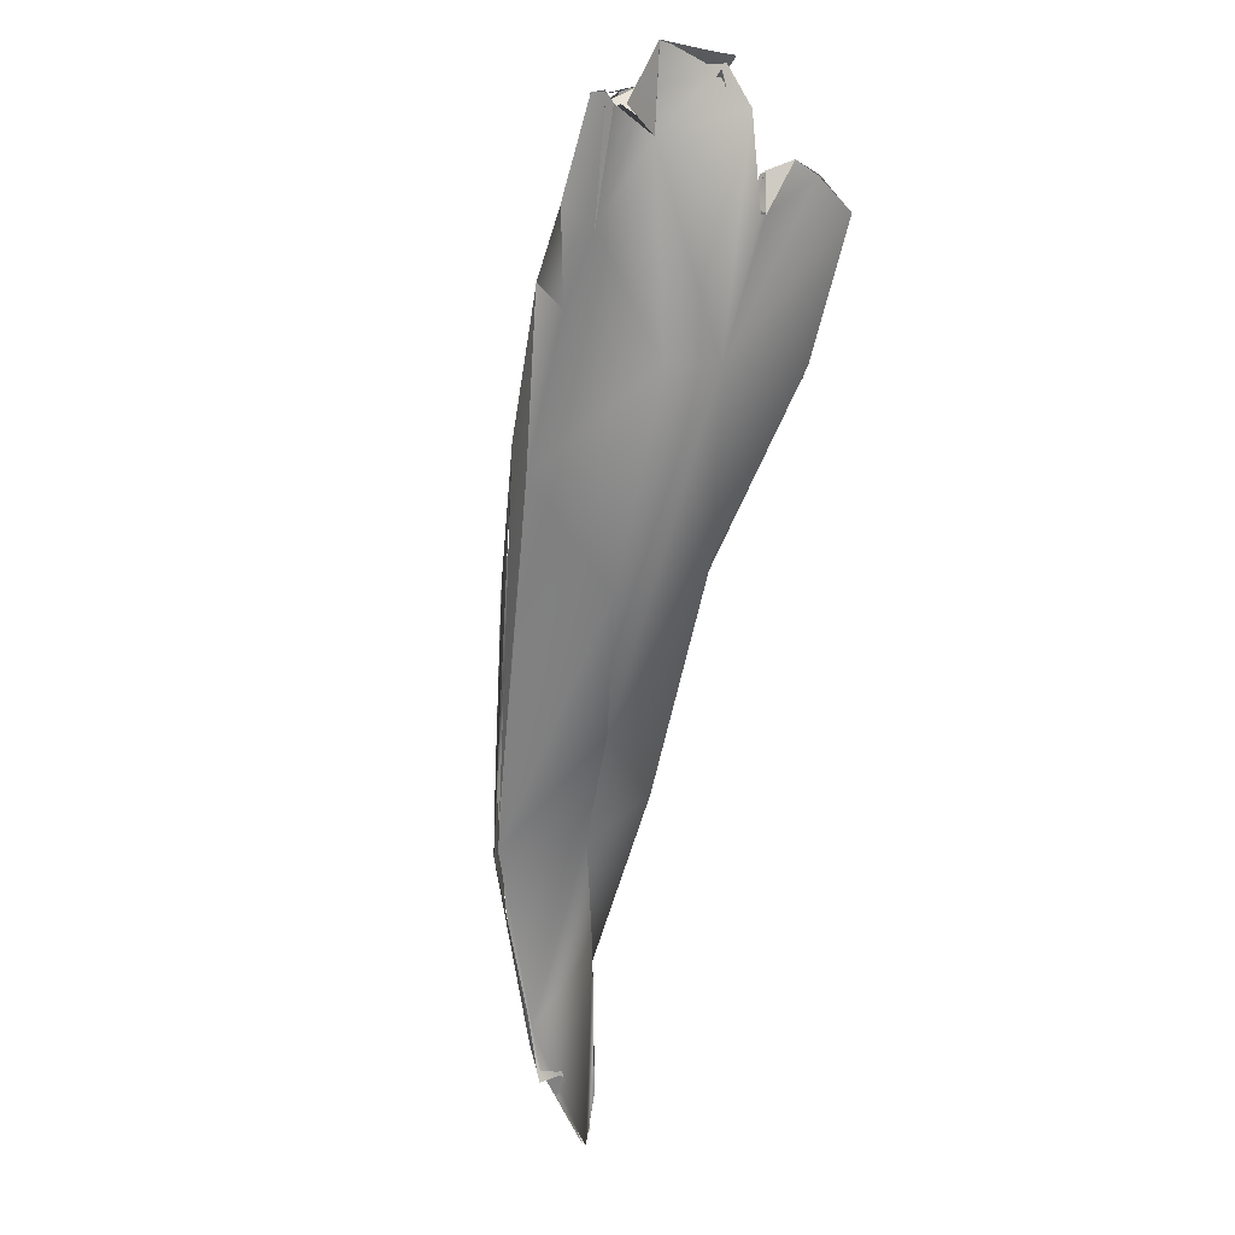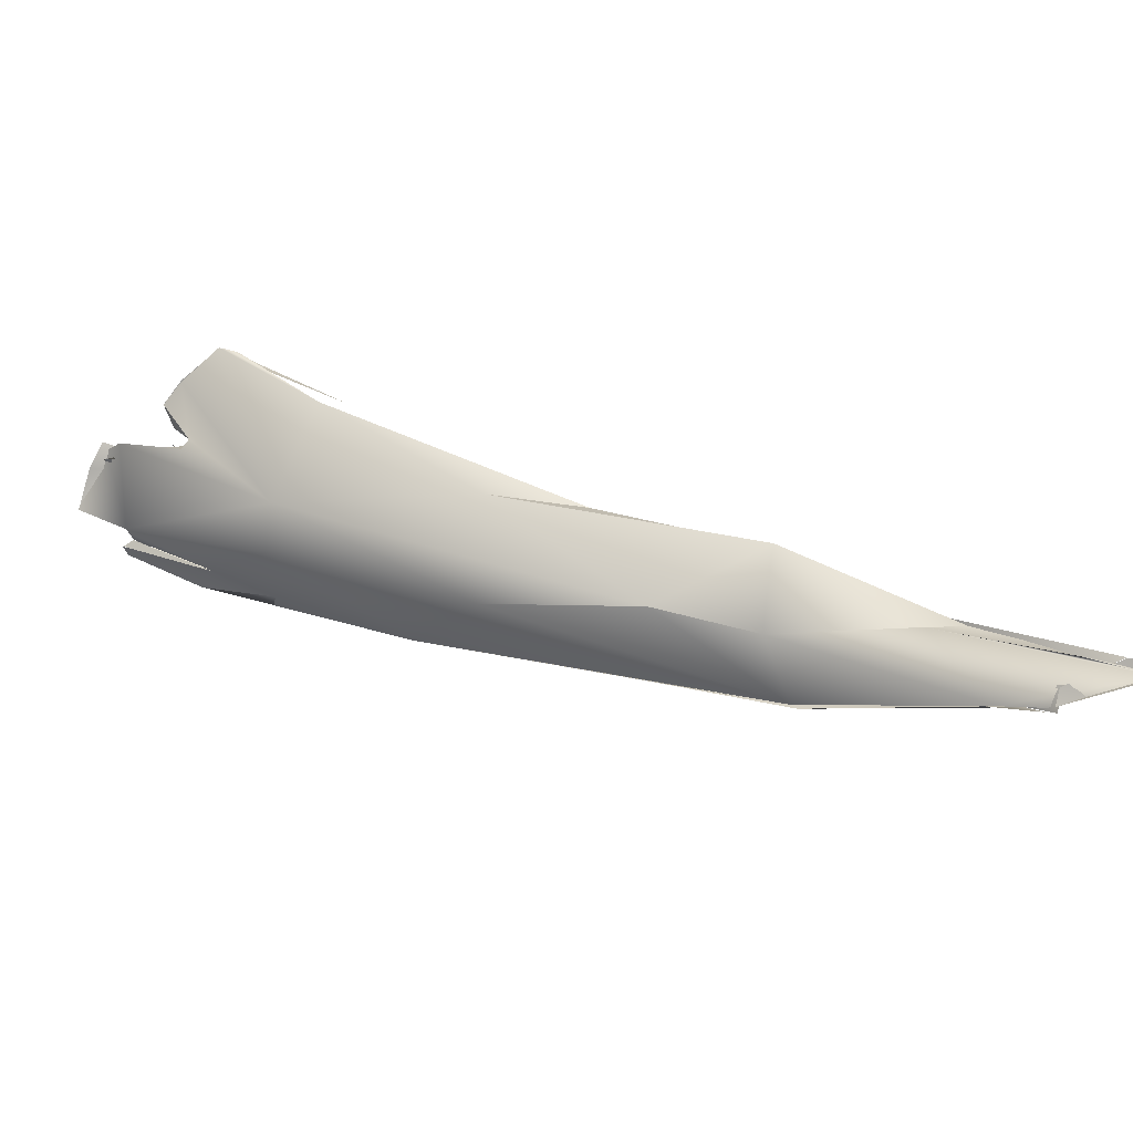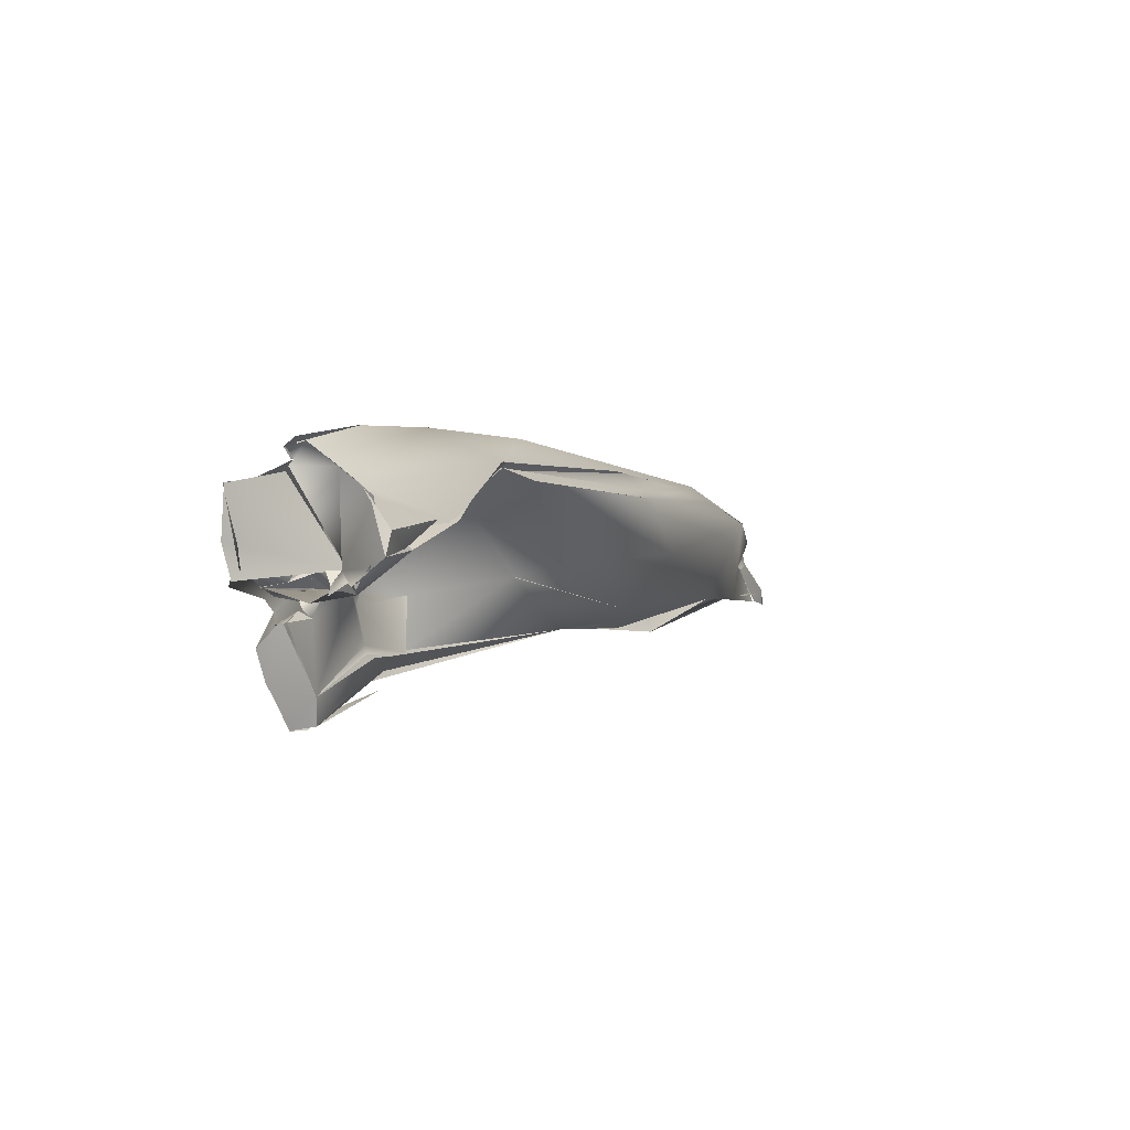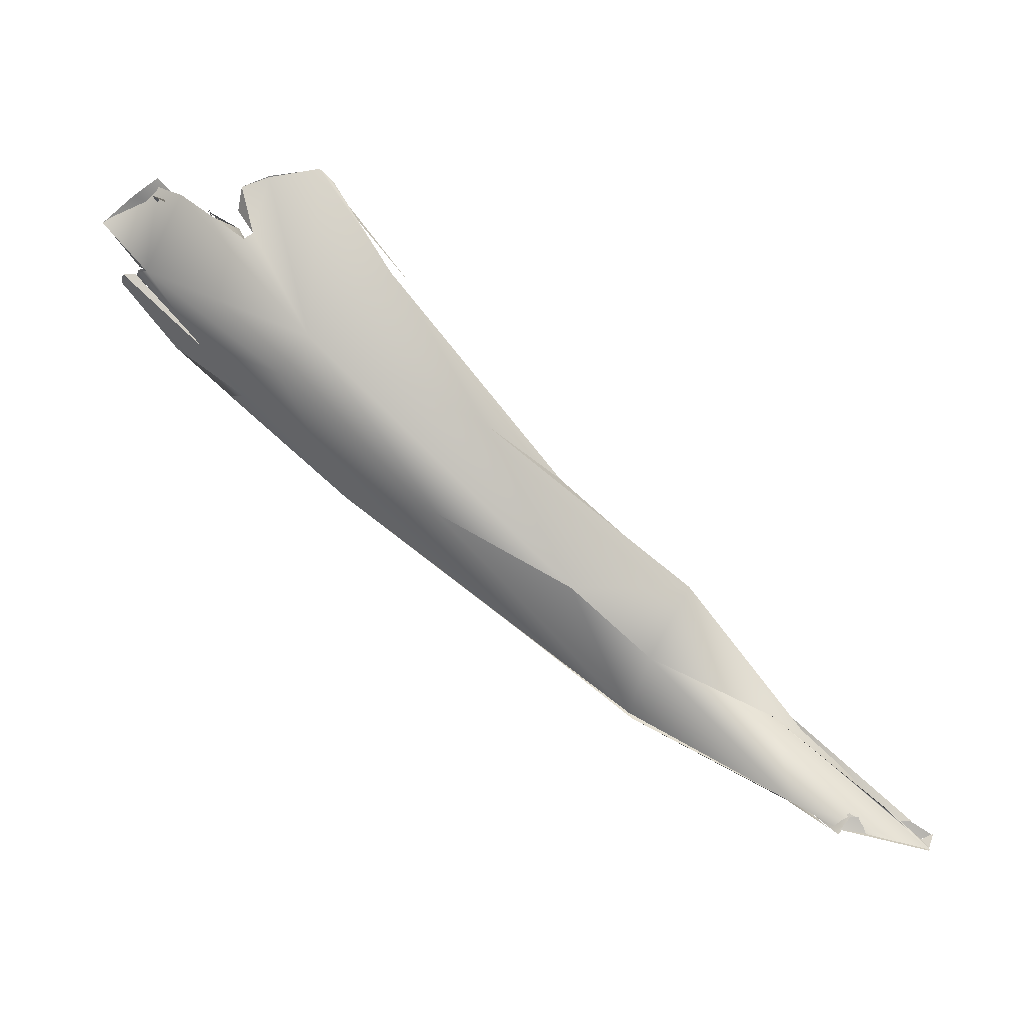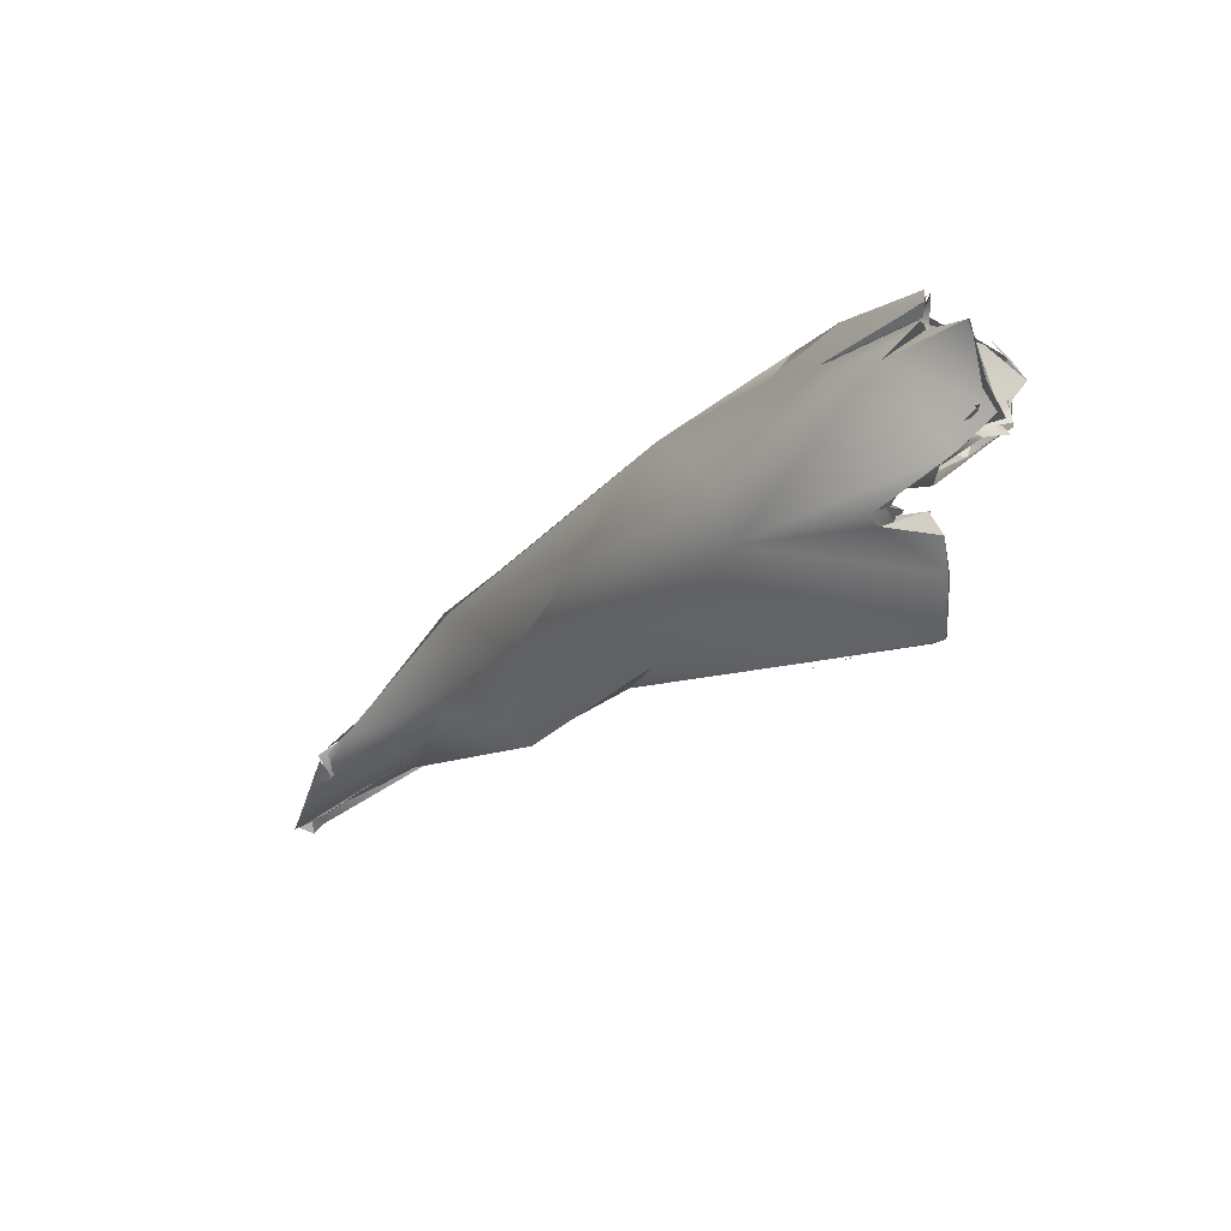
<metadata>
{"format":"obj","ext":"obj","renderer":"f3d","projection":"perspective","resolution":1024,"background":"white","views":[{"elev":-40.7,"azim":51.7,"up":"+Y"},{"elev":-60.7,"azim":147.9,"up":"+Y"},{"elev":30.5,"azim":145.8,"up":"+Z"},{"elev":-51.9,"azim":114.1,"up":"+Y"},{"elev":11.4,"azim":77.3,"up":"+Z"}]}
</metadata>
<code>
o FJ1481.obj_grp1.314
v -1.405 -0.6794 3.571
v -1.405 -0.6804 3.571
v -1.405 -0.6804 3.571
v -1.405 -0.6795 3.571
v -1.405 -0.6793 3.57
v -1.405 -0.6792 3.571
v -1.405 -0.6792 3.571
v -1.405 -0.6793 3.571
v -1.404 -0.6858 3.567
v -1.404 -0.69 3.568
v -1.405 -0.6873 3.569
v -1.404 -0.6839 3.567
v -1.399 -0.684 3.57
v -1.404 -0.6904 3.568
v -1.392 -0.6841 3.575
v -1.404 -0.6855 3.567
v -1.405 -0.6899 3.569
v -1.404 -0.6864 3.571
v -1.404 -0.6864 3.571
v -1.405 -0.6899 3.569
v -1.394 -0.6851 3.588
v -1.404 -0.6857 3.567
v -1.404 -0.6864 3.571
v -1.404 -0.6902 3.568
v -1.405 -0.6899 3.569
v -1.404 -0.6899 3.568
v -1.404 -0.6855 3.567
v -1.394 -0.683 3.589
v -1.392 -0.6839 3.575
v -1.405 -0.6894 3.577
v -1.405 -0.6894 3.577
v -1.404 -0.6902 3.569
v -1.394 -0.6851 3.588
v -1.405 -0.6894 3.577
v -1.405 -0.6894 3.577
v -1.405 -0.6797 3.57
v -1.405 -0.6804 3.571
v -1.405 -0.6804 3.571
v -1.405 -0.6797 3.571
v -1.404 -0.6794 3.571
v -1.405 -0.6793 3.57
v -1.404 -0.6798 3.571
v -1.405 -0.6794 3.571
v -1.404 -0.6792 3.571
v -1.403 -0.6791 3.571
v -1.404 -0.6792 3.571
v -1.403 -0.6791 3.571
v -1.402 -0.6801 3.572
v -1.402 -0.6798 3.572
v -1.401 -0.6792 3.571
v -1.402 -0.6799 3.571
v -1.402 -0.68 3.572
v -1.401 -0.6794 3.572
v -1.402 -0.6798 3.572
v -1.401 -0.6793 3.572
v -1.402 -0.6801 3.572
v -1.401 -0.6795 3.572
v -1.401 -0.6794 3.572
v -1.402 -0.6801 3.571
v -1.402 -0.6802 3.572
v -1.401 -0.6795 3.572
v -1.401 -0.6794 3.572
v -1.401 -0.6792 3.571
v -1.402 -0.6832 3.572
v -1.402 -0.6824 3.572
v -1.402 -0.6832 3.572
v -1.402 -0.6824 3.572
v -1.399 -0.6838 3.571
v -1.4 -0.6812 3.572
v -1.4 -0.6804 3.572
v -1.4 -0.6804 3.572
v -1.4 -0.6812 3.572
v -1.398 -0.6793 3.574
v -1.398 -0.6793 3.574
v -1.398 -0.6793 3.574
v -1.398 -0.6793 3.574
v -1.394 -0.6851 3.588
v -1.393 -0.6829 3.584
v -1.397 -0.687 3.584
v -1.397 -0.687 3.584
v -1.397 -0.687 3.584
v -1.397 -0.687 3.584
v -1.397 -0.687 3.584
v -1.397 -0.687 3.584
v -1.397 -0.687 3.584
v -1.397 -0.687 3.584
v -1.397 -0.687 3.584
v -1.397 -0.687 3.584
v -1.397 -0.687 3.584
v -1.397 -0.687 3.584
v -1.397 -0.687 3.584
v -1.397 -0.687 3.584
v -1.397 -0.687 3.584
v -1.397 -0.687 3.584
v -1.395 -0.6859 3.585
v -1.395 -0.6859 3.585
v -1.395 -0.6859 3.585
v -1.395 -0.6859 3.585
v -1.395 -0.6854 3.587
v -1.395 -0.6856 3.587
v -1.395 -0.6854 3.587
v -1.395 -0.6856 3.587
v -1.393 -0.6828 3.584
v -1.377 -0.6654 3.588
v -1.368 -0.6656 3.594
v -1.395 -0.6854 3.588
v -1.392 -0.6787 3.593
v -1.394 -0.6836 3.59
v -1.386 -0.6765 3.599
v -1.392 -0.6785 3.594
v -1.387 -0.6781 3.597
v -1.359 -0.6606 3.628
v -1.377 -0.6621 3.612
v -1.376 -0.6609 3.612
v -1.377 -0.6622 3.612
v -1.358 -0.6601 3.628
v -1.376 -0.6655 3.589
v -1.362 -0.6572 3.597
v -1.357 -0.6494 3.63
v -1.349 -0.6488 3.636
v -1.323 -0.6274 3.651
v -1.342 -0.6607 3.616
v -1.362 -0.6572 3.597
v -1.286 -0.6231 3.679
v -1.337 -0.6455 3.603
v -1.332 -0.6391 3.612
v -1.324 -0.6408 3.611
v -1.315 -0.6266 3.626
v -1.332 -0.6317 3.633
v -1.324 -0.631 3.652
v -1.32 -0.6518 3.628
v -1.302 -0.632 3.623
v -1.351 -0.6575 3.633
v -1.286 -0.6303 3.675
v -1.289 -0.6122 3.653
v -1.317 -0.6297 3.658
v -1.314 -0.6285 3.66
v -1.32 -0.6518 3.628
v -1.302 -0.632 3.623
v -1.278 -0.6135 3.653
v -1.314 -0.6328 3.659
v -1.314 -0.6285 3.66
v -1.273 -0.6102 3.681
v -1.272 -0.6085 3.684
v -1.289 -0.646 3.651
v -1.28 -0.6079 3.678
v -1.28 -0.6079 3.677
v -1.289 -0.6123 3.653
v -1.27 -0.6169 3.669
v -1.279 -0.6321 3.633
v -1.251 -0.6121 3.646
v -1.278 -0.6137 3.653
v -1.258 -0.6117 3.694
v -1.276 -0.6118 3.681
v -1.273 -0.6084 3.684
v -1.273 -0.6091 3.682
v -1.273 -0.6091 3.682
v -1.231 -0.5902 3.7
v -1.263 -0.6016 3.684
v -1.323 -0.6406 3.611
v -1.302 -0.632 3.623
v -1.279 -0.6321 3.633
v -1.246 -0.63 3.673
v -1.256 -0.6172 3.689
v -1.273 -0.6091 3.682
v -1.259 -0.6131 3.682
v -1.263 -0.6016 3.684
v -1.251 -0.5914 3.685
v -1.252 -0.5908 3.686
v -1.241 -0.6273 3.662
v -1.24 -0.6142 3.64
v -1.302 -0.632 3.623
v -1.251 -0.6113 3.646
v -1.24 -0.6116 3.694
v -1.256 -0.6192 3.654
v -1.258 -0.6118 3.694
v -1.241 -0.6168 3.668
v -1.26 -0.6125 3.681
v -1.228 -0.5975 3.703
v -1.237 -0.5834 3.688
v -1.236 -0.5963 3.688
v -1.251 -0.5912 3.686
v -1.243 -0.5924 3.688
v -1.246 -0.5882 3.689
v -1.236 -0.5841 3.688
v -1.231 -0.5804 3.695
v -1.248 -0.6157 3.64
v -1.302 -0.632 3.623
v -1.247 -0.61 3.647
v -1.255 -0.6193 3.655
v -1.242 -0.6137 3.659
v -1.244 -0.6183 3.684
v -1.244 -0.6181 3.684
v -1.242 -0.6086 3.701
v -1.229 -0.5782 3.691
v -1.228 -0.5889 3.678
v -1.237 -0.5828 3.688
v -1.224 -0.5821 3.684
v -1.231 -0.5804 3.695
v -1.231 -0.5873 3.699
v -1.23 -0.5856 3.699
v -1.231 -0.5804 3.695
v -1.228 -0.582 3.688
v -1.229 -0.5782 3.691
v -1.229 -0.5782 3.691
v -1.222 -0.5952 3.649
v -1.222 -0.5952 3.649
v -1.246 -0.6139 3.638
v -1.239 -0.6184 3.681
v -1.244 -0.6181 3.684
v -1.236 -0.5963 3.688
v -1.239 -0.6176 3.679
v -1.239 -0.6068 3.654
v -1.222 -0.5952 3.649
v -1.24 -0.6039 3.653
v -1.239 -0.6054 3.653
v -1.237 -0.6071 3.668
v -1.223 -0.5961 3.654
v -1.223 -0.5961 3.654
v -1.237 -0.6036 3.671
v -1.236 -0.6067 3.668
v -1.237 -0.608 3.668
v -1.235 -0.6041 3.67
v -1.241 -0.6086 3.701
v -1.221 -0.6 3.706
v -1.223 -0.5992 3.708
v -1.23 -0.595 3.675
v -1.23 -0.6006 3.674
v -1.231 -0.6062 3.681
v -1.228 -0.5889 3.678
v -1.229 -0.601 3.673
v -1.226 -0.59 3.684
v -1.228 -0.5912 3.683
v -1.225 -0.5998 3.707
v -1.229 -0.5968 3.701
v -1.228 -0.5889 3.678
v -1.237 -0.5828 3.688
v -1.229 -0.5782 3.691
v -1.224 -0.5838 3.684
v -1.228 -0.5889 3.678
v -1.224 -0.5846 3.684
v -1.224 -0.5826 3.685
v -1.232 -0.587 3.699
v -1.23 -0.5959 3.701
v -1.23 -0.5889 3.7
v -1.231 -0.5873 3.7
v -1.227 -0.5815 3.688
v -1.229 -0.5816 3.687
v -1.228 -0.5812 3.688
v -1.229 -0.5782 3.691
v -1.224 -0.5826 3.685
v -1.228 -0.5889 3.678
v -1.224 -0.5843 3.684
v -1.213 -0.5974 3.661
v -1.236 -0.6163 3.677
v -1.239 -0.6184 3.681
v -1.239 -0.6184 3.681
v -1.231 -0.6062 3.681
v -1.236 -0.6163 3.677
v -1.247 -0.61 3.647
v -1.223 -0.5961 3.654
v -1.229 -0.6038 3.671
v -1.23 -0.6025 3.672
v -1.237 -0.6062 3.671
v -1.231 -0.6056 3.672
v -1.23 -0.6025 3.672
v -1.226 -0.6025 3.667
v -1.231 -0.6062 3.681
v -1.222 -0.5996 3.703
v -1.23 -0.6009 3.673
v -1.231 -0.6062 3.681
v -1.23 -0.6009 3.673
v -1.235 -0.6041 3.67
v -1.224 -0.6026 3.674
v -1.223 -0.597 3.674
v -1.224 -0.6026 3.674
v -1.224 -0.6041 3.671
v -1.214 -0.5989 3.68
v -1.241 -0.6127 3.693
v -1.222 -0.5998 3.703
v -1.221 -0.5999 3.706
v -1.228 -0.5889 3.678
v -1.223 -0.5965 3.682
v -1.226 -0.5943 3.678
v -1.224 -0.5962 3.683
v -1.224 -0.5983 3.677
v -1.226 -0.5943 3.678
v -1.217 -0.593 3.683
v -1.224 -0.5966 3.683
v -1.224 -0.5939 3.682
v -1.222 -0.5997 3.702
v -1.223 -0.6003 3.703
v -1.223 -0.599 3.707
v -1.225 -0.5977 3.707
v -1.221 -0.5992 3.706
v -1.221 -0.5992 3.706
v -1.223 -0.5989 3.708
v -1.22 -0.5992 3.706
v -1.221 -0.599 3.703
v -1.223 -0.5991 3.708
v -1.221 -0.5995 3.706
v -1.221 -0.5846 3.684
v -1.224 -0.5914 3.684
v -1.223 -0.5883 3.683
v -1.226 -0.59 3.684
v -1.223 -0.5883 3.683
v -1.224 -0.5914 3.684
v -1.226 -0.5943 3.678
v -1.223 -0.5879 3.683
v -1.223 -0.5883 3.683
v -1.22 -0.5843 3.683
v -1.221 -0.5851 3.684
v -1.228 -0.5889 3.678
v -1.223 -0.5839 3.683
v -1.223 -0.5841 3.684
v -1.22 -0.5843 3.683
v -1.217 -0.5962 3.649
v -1.22 -0.6095 3.67
v -1.219 -0.6081 3.697
v -1.218 -0.5967 3.649
v -1.226 -0.6025 3.667
v -1.229 -0.6038 3.671
v -1.224 -0.6018 3.67
v -1.224 -0.6041 3.671
v -1.221 -0.6036 3.672
v -1.223 -0.6026 3.672
v -1.221 -0.6057 3.666
v -1.224 -0.6033 3.669
v -1.226 -0.6025 3.667
v -1.219 -0.5989 3.671
v -1.219 -0.5989 3.671
v -1.217 -0.5996 3.671
v -1.219 -0.6048 3.671
v -1.217 -0.6068 3.671
v -1.22 -0.6073 3.668
v -1.224 -0.6041 3.671
v -1.221 -0.6085 3.671
v -1.221 -0.6084 3.671
v -1.221 -0.6084 3.671
v -1.22 -0.6053 3.672
v -1.222 -0.5952 3.649
v -1.223 -0.5961 3.654
v -1.217 -0.5961 3.649
v -1.221 -0.5969 3.647
v -1.213 -0.5973 3.661
v -1.219 -0.6003 3.671
v -1.219 -0.599 3.671
v -1.212 -0.5987 3.668
v -1.224 -0.5966 3.683
v -1.214 -0.5988 3.68
v -1.224 -0.5983 3.677
v -1.224 -0.5966 3.683
v -1.217 -0.593 3.683
v -1.214 -0.5988 3.68
v -1.217 -0.593 3.683
v -1.207 -0.595 3.69
v -1.219 -0.6069 3.697
v -1.222 -0.5998 3.702
v -1.221 -0.5996 3.701
v -1.224 -0.5961 3.687
v -1.205 -0.5912 3.688
v -1.205 -0.5947 3.694
v -1.208 -0.5969 3.704
v -1.221 -0.5996 3.701
v -1.208 -0.5969 3.704
v -1.208 -0.599 3.682
v -1.212 -0.5987 3.668
v -1.207 -0.5916 3.689
v -1.213 -0.5971 3.661
v -1.217 -0.5961 3.649
v -1.212 -0.5975 3.661
v -1.211 -0.5975 3.66
v -1.213 -0.5974 3.661
v -1.212 -0.5978 3.662
v -1.215 -0.5972 3.66
v -1.215 -0.5974 3.662
v -1.213 -0.5977 3.661
v -1.215 -0.5996 3.658
v -1.212 -0.5987 3.668
v -1.217 -0.6 3.671
v -1.22 -0.6073 3.668
v -1.208 -0.5973 3.704
v -1.209 -0.5976 3.703
v -1.205 -0.5939 3.691
v -1.205 -0.5937 3.69
v -1.205 -0.5912 3.688
f 14 11 15
f 16 17 18
f 19 20 21
f 15 29 14
f 22 23 68
f 23 77 78
f 68 23 78
f 105 14 29
f 103 106 107
f 108 109 110
f 103 104 13
f 15 11 105
f 109 112 110
f 107 114 103
f 113 110 112
f 114 104 103
f 28 14 111
f 14 105 111
f 105 11 117
f 113 120 119
f 120 113 112
f 104 114 118
f 119 114 115
f 114 119 121
f 117 122 105
f 111 122 116
f 112 124 120
f 121 119 120
f 105 122 111
f 125 122 117
f 118 126 127
f 123 125 117
f 128 126 118
f 114 129 118
f 130 121 120
f 128 118 129
f 121 129 114
f 125 131 122
f 126 128 132
f 124 133 134
f 130 120 136
f 124 137 120
f 139 127 126
f 132 128 140
f 143 130 136
f 135 128 129
f 124 144 137
f 122 138 116
f 138 145 116
f 147 129 121
f 121 130 146
f 134 116 145
f 129 147 135
f 148 135 147
f 148 147 149
f 131 125 150
f 151 132 140
f 135 152 128
f 152 135 149
f 124 153 144
f 146 130 156
f 158 144 153
f 154 155 159
f 160 161 162
f 134 145 163
f 134 153 124
f 152 149 140
f 149 147 157
f 167 166 165
f 144 158 168
f 169 166 167
f 131 150 170
f 171 150 172
f 151 140 175
f 134 164 176
f 177 149 157
f 177 157 178
f 153 179 158
f 176 164 153
f 180 181 169
f 168 158 200
f 170 150 171
f 134 163 174
f 187 188 189
f 140 149 175
f 177 175 149
f 191 175 177
f 164 134 174
f 164 194 153
f 181 166 169
f 153 194 179
f 184 186 185
f 185 186 195
f 196 197 198
f 199 168 200
f 203 198 197
f 197 204 203
f 205 202 201
f 145 131 170
f 175 190 173
f 191 173 190
f 187 189 206
f 177 178 192
f 192 209 177
f 210 211 212
f 181 193 166
f 213 216 173
f 191 217 213
f 213 173 191
f 214 215 218
f 222 223 221
f 174 224 164
f 225 224 174
f 229 230 231
f 236 211 237
f 241 242 232
f 238 243 232
f 243 244 232
f 249 238 232
f 242 249 232
f 251 248 247
f 163 145 170
f 255 191 177
f 256 255 177
f 257 258 259
f 215 214 260
f 216 213 219
f 261 213 217
f 217 191 220
f 267 217 262
f 220 191 268
f 191 255 268
f 228 263 264
f 267 261 217
f 221 223 270
f 271 272 273
f 274 263 228
f 275 274 228
f 276 265 266
f 277 265 276
f 279 280 281
f 226 224 225
f 282 275 228
f 278 274 275
f 236 212 211
f 285 286 287
f 288 289 290
f 232 244 233
f 233 244 291
f 291 244 292
f 179 194 293
f 244 294 292
f 294 295 292
f 282 302 275
f 303 304 305
f 306 307 283
f 232 310 311
f 284 306 283
f 312 313 314
f 311 241 232
f 171 317 170
f 254 170 317
f 174 163 319
f 320 208 207
f 321 322 323
f 323 322 324
f 329 328 330
f 261 267 331
f 332 328 327
f 170 335 318
f 337 336 274
f 338 337 274
f 278 338 274
f 341 342 343
f 171 344 317
f 345 342 346
f 328 332 347
f 345 346 348
f 349 350 351
f 352 353 354
f 278 355 356
f 174 319 269
f 360 356 355
f 361 233 362
f 233 363 362
f 233 364 363
f 359 319 365
f 163 170 319
f 318 366 170
f 254 367 335
f 170 254 335
f 345 343 342
f 379 380 381
f 278 356 338
f 366 319 170
f 368 382 319
f 366 368 319
l 32 33
l 60 61
l 333 334
l 385 386
l 315 316
l 239 240
l 1 2
l 30 31
l 308 309
l 141 142
l 24 25
l 369 370
l 97 98
l 339 340
l 227 228
l 85 86
l 48 49
l 69 70
l 371 372
l 34 35
l 73 74
l 383 384
l 52 53
l 296 297
l 81 82
l 375 376
l 66 67
l 87 88
l 46 47
l 9 10
l 377 378
l 56 57
l 38 39
l 3 4
l 89 90
l 12 13
l 234 235
l 357 358
l 58 59
l 93 94
l 300 301
l 373 374
l 44 45
l 54 55
l 249 250
l 325 326
l 5 6
l 50 51
l 64 65
l 7 8
l 298 299
l 26 27
l 79 80
l 75 76
l 40 41
l 101 102
l 245 246
l 62 63
l 36 37
l 95 96
l 71 72
l 99 100
l 252 253
l 182 183
l 91 92
l 83 84
l 42 43

</code>
